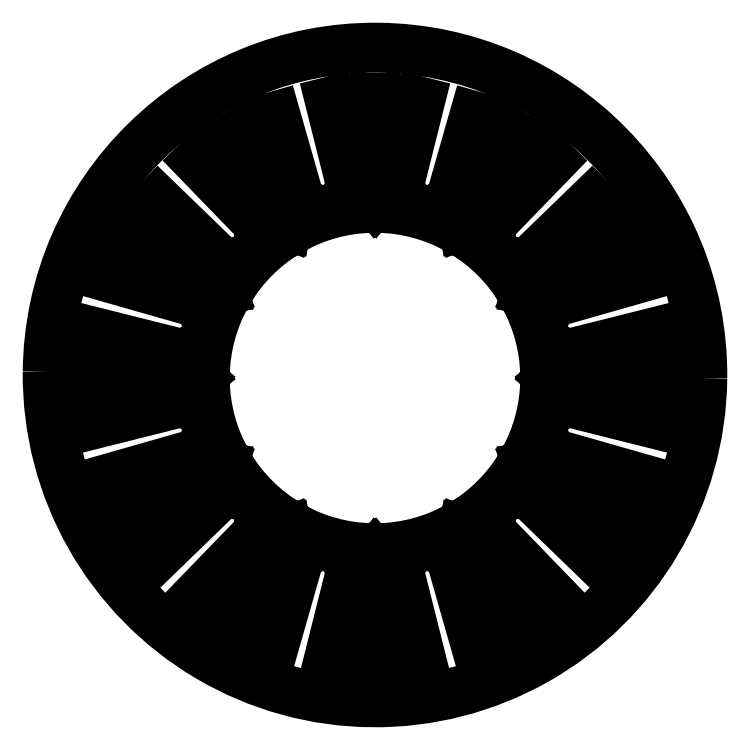
<metadata>
{"format":"dxf","ext":"dxf","renderer":"ezdxf+matplotlib","layout":"modelspace","background":"white","min_lineweight":24,"dpi":150}
</metadata>
<code>
0
SECTION
2
ENTITIES
0
LINE
8
layer1
10
-0.45
20
22.5
30
0
11
-0.45
21
23.05
31
0
0
LINE
8
layer1
10
-0.45
20
23.05
30
0
11
-3.04
21
25.02
31
0
0
LINE
8
layer1
10
0.45
20
22.5
30
0
11
0.45
21
23.05
31
0
0
LINE
8
layer1
10
0.45
20
23.05
30
0
11
3.04
21
25.02
31
0
0
LINE
8
layer1
10
-0.45
20
23.05
30
0
11
0
21
23.05
31
0
0
LINE
8
layer1
10
-5.93
20
36.53
30
0
11
-3.04
21
25.02
31
0
0
LINE
8
layer1
10
5.93
20
36.53
30
0
11
3.04
21
25.02
31
0
0
LINE
8
layer1
10
0
20
23.05
30
0
11
0.45
21
23.05
31
0
0
LINE
8
layer1
10
0
20
37.01
30
0
11
0
21
23.05
31
0
0
LINE
8
layer1
10
-11.64
20
19.26
30
0
11
-11.91
21
19.74
31
0
0
LINE
8
layer1
10
-11.91
20
19.74
30
0
11
-15.14
21
20.15
31
0
0
LINE
8
layer1
10
-10.86
20
19.71
30
0
11
-11.14
21
20.19
31
0
0
LINE
8
layer1
10
-11.14
20
20.19
30
0
11
-9.877
21
23.19
31
0
0
LINE
8
layer1
10
-11.91
20
19.74
30
0
11
-11.52
21
19.96
31
0
0
LINE
8
layer1
10
-23.4
20
28.67
30
0
11
-15.14
21
20.15
31
0
0
LINE
8
layer1
10
-13.13
20
34.6
30
0
11
-9.877
21
23.19
31
0
0
LINE
8
layer1
10
-11.52
20
19.96
30
0
11
-11.14
21
20.19
31
0
0
LINE
8
layer1
10
-18.5
20
32.05
30
0
11
-11.52
21
19.96
31
0
0
LINE
8
layer1
10
-19.71
20
10.86
30
0
11
-20.19
21
11.14
31
0
0
LINE
8
layer1
10
-20.19
20
11.14
30
0
11
-23.19
21
9.877
31
0
0
LINE
8
layer1
10
-19.26
20
11.64
30
0
11
-19.74
21
11.91
31
0
0
LINE
8
layer1
10
-19.74
20
11.91
30
0
11
-20.15
21
15.14
31
0
0
LINE
8
layer1
10
-20.19
20
11.14
30
0
11
-19.96
21
11.53
31
0
0
LINE
8
layer1
10
-34.6
20
13.13
30
0
11
-23.19
21
9.877
31
0
0
LINE
8
layer1
10
-28.67
20
23.4
30
0
11
-20.15
21
15.14
31
0
0
LINE
8
layer1
10
-19.96
20
11.53
30
0
11
-19.74
21
11.91
31
0
0
LINE
8
layer1
10
-32.05
20
18.5
30
0
11
-19.96
21
11.53
31
0
0
LINE
8
layer1
10
-22.5
20
-0.45
30
0
11
-23.05
21
-0.45
31
0
0
LINE
8
layer1
10
-23.05
20
-0.45
30
0
11
-25.02
21
-3.04
31
0
0
LINE
8
layer1
10
-22.5
20
0.45
30
0
11
-23.05
21
0.45
31
0
0
LINE
8
layer1
10
-23.05
20
0.45
30
0
11
-25.02
21
3.04
31
0
0
LINE
8
layer1
10
-23.05
20
-0.45
30
0
11
-23.05
21
3.553e-15
31
0
0
LINE
8
layer1
10
-36.53
20
-5.93
30
0
11
-25.02
21
-3.04
31
0
0
LINE
8
layer1
10
-36.53
20
5.93
30
0
11
-25.02
21
3.04
31
0
0
LINE
8
layer1
10
-23.05
20
3.553e-15
30
0
11
-23.05
21
0.45
31
0
0
LINE
8
layer1
10
-37.01
20
7.105e-15
30
0
11
-23.05
21
3.553e-15
31
0
0
LINE
8
layer1
10
-19.26
20
-11.64
30
0
11
-19.74
21
-11.91
31
0
0
LINE
8
layer1
10
-19.74
20
-11.91
30
0
11
-20.15
21
-15.14
31
0
0
LINE
8
layer1
10
-19.71
20
-10.86
30
0
11
-20.19
21
-11.14
31
0
0
LINE
8
layer1
10
-20.19
20
-11.14
30
0
11
-23.19
21
-9.877
31
0
0
LINE
8
layer1
10
-19.74
20
-11.91
30
0
11
-19.96
21
-11.52
31
0
0
LINE
8
layer1
10
-28.67
20
-23.4
30
0
11
-20.15
21
-15.14
31
0
0
LINE
8
layer1
10
-34.6
20
-13.13
30
0
11
-23.19
21
-9.877
31
0
0
LINE
8
layer1
10
-19.96
20
-11.52
30
0
11
-20.19
21
-11.14
31
0
0
LINE
8
layer1
10
-32.05
20
-18.5
30
0
11
-19.96
21
-11.52
31
0
0
LINE
8
layer1
10
-10.86
20
-19.71
30
0
11
-11.14
21
-20.19
31
0
0
LINE
8
layer1
10
-11.14
20
-20.19
30
0
11
-9.877
21
-23.19
31
0
0
LINE
8
layer1
10
-11.64
20
-19.26
30
0
11
-11.91
21
-19.74
31
0
0
LINE
8
layer1
10
-11.91
20
-19.74
30
0
11
-15.14
21
-20.15
31
0
0
LINE
8
layer1
10
-11.14
20
-20.19
30
0
11
-11.53
21
-19.96
31
0
0
LINE
8
layer1
10
-13.13
20
-34.6
30
0
11
-9.877
21
-23.19
31
0
0
LINE
8
layer1
10
-23.4
20
-28.67
30
0
11
-15.14
21
-20.15
31
0
0
LINE
8
layer1
10
-11.53
20
-19.96
30
0
11
-11.91
21
-19.74
31
0
0
LINE
8
layer1
10
-18.5
20
-32.05
30
0
11
-11.53
21
-19.96
31
0
0
LINE
8
layer1
10
0.45
20
-22.5
30
0
11
0.45
21
-23.05
31
0
0
LINE
8
layer1
10
0.45
20
-23.05
30
0
11
3.04
21
-25.02
31
0
0
LINE
8
layer1
10
-0.45
20
-22.5
30
0
11
-0.45
21
-23.05
31
0
0
LINE
8
layer1
10
-0.45
20
-23.05
30
0
11
-3.04
21
-25.02
31
0
0
LINE
8
layer1
10
0.45
20
-23.05
30
0
11
-2.823e-15
21
-23.05
31
0
0
LINE
8
layer1
10
5.93
20
-36.53
30
0
11
3.04
21
-25.02
31
0
0
LINE
8
layer1
10
-5.93
20
-36.53
30
0
11
-3.04
21
-25.02
31
0
0
LINE
8
layer1
10
-2.823e-15
20
-23.05
30
0
11
-0.45
21
-23.05
31
0
0
LINE
8
layer1
10
-4.532e-15
20
-37.01
30
0
11
-2.823e-15
21
-23.05
31
0
0
LINE
8
layer1
10
11.64
20
-19.26
30
0
11
11.91
21
-19.74
31
0
0
LINE
8
layer1
10
11.91
20
-19.74
30
0
11
15.14
21
-20.15
31
0
0
LINE
8
layer1
10
10.86
20
-19.71
30
0
11
11.14
21
-20.19
31
0
0
LINE
8
layer1
10
11.14
20
-20.19
30
0
11
9.877
21
-23.19
31
0
0
LINE
8
layer1
10
11.91
20
-19.74
30
0
11
11.52
21
-19.96
31
0
0
LINE
8
layer1
10
23.4
20
-28.67
30
0
11
15.14
21
-20.15
31
0
0
LINE
8
layer1
10
13.13
20
-34.6
30
0
11
9.877
21
-23.19
31
0
0
LINE
8
layer1
10
11.52
20
-19.96
30
0
11
11.14
21
-20.19
31
0
0
LINE
8
layer1
10
18.5
20
-32.05
30
0
11
11.52
21
-19.96
31
0
0
LINE
8
layer1
10
19.71
20
-10.86
30
0
11
20.19
21
-11.14
31
0
0
LINE
8
layer1
10
20.19
20
-11.14
30
0
11
23.19
21
-9.877
31
0
0
LINE
8
layer1
10
19.26
20
-11.64
30
0
11
19.74
21
-11.91
31
0
0
LINE
8
layer1
10
19.74
20
-11.91
30
0
11
20.15
21
-15.14
31
0
0
LINE
8
layer1
10
20.19
20
-11.14
30
0
11
19.96
21
-11.53
31
0
0
LINE
8
layer1
10
34.6
20
-13.13
30
0
11
23.19
21
-9.877
31
0
0
LINE
8
layer1
10
28.67
20
-23.4
30
0
11
20.15
21
-15.14
31
0
0
LINE
8
layer1
10
19.96
20
-11.53
30
0
11
19.74
21
-11.91
31
0
0
LINE
8
layer1
10
32.05
20
-18.5
30
0
11
19.96
21
-11.53
31
0
0
LINE
8
layer1
10
22.5
20
0.45
30
0
11
23.05
21
0.45
31
0
0
LINE
8
layer1
10
23.05
20
0.45
30
0
11
25.02
21
3.04
31
0
0
LINE
8
layer1
10
22.5
20
-0.45
30
0
11
23.05
21
-0.45
31
0
0
LINE
8
layer1
10
23.05
20
-0.45
30
0
11
25.02
21
-3.04
31
0
0
LINE
8
layer1
10
23.05
20
0.45
30
0
11
23.05
21
-6.376e-15
31
0
0
LINE
8
layer1
10
36.53
20
5.93
30
0
11
25.02
21
3.04
31
0
0
LINE
8
layer1
10
36.53
20
-5.93
30
0
11
25.02
21
-3.04
31
0
0
LINE
8
layer1
10
23.05
20
-6.376e-15
30
0
11
23.05
21
-0.45
31
0
0
LINE
8
layer1
10
37.01
20
-1.164e-14
30
0
11
23.05
21
-6.376e-15
31
0
0
LINE
8
layer1
10
19.26
20
11.64
30
0
11
19.74
21
11.91
31
0
0
LINE
8
layer1
10
19.74
20
11.91
30
0
11
20.15
21
15.14
31
0
0
LINE
8
layer1
10
19.71
20
10.86
30
0
11
20.19
21
11.14
31
0
0
LINE
8
layer1
10
20.19
20
11.14
30
0
11
23.19
21
9.877
31
0
0
LINE
8
layer1
10
19.74
20
11.91
30
0
11
19.96
21
11.52
31
0
0
LINE
8
layer1
10
28.67
20
23.4
30
0
11
20.15
21
15.14
31
0
0
LINE
8
layer1
10
34.6
20
13.13
30
0
11
23.19
21
9.877
31
0
0
LINE
8
layer1
10
19.96
20
11.52
30
0
11
20.19
21
11.14
31
0
0
LINE
8
layer1
10
32.05
20
18.5
30
0
11
19.96
21
11.52
31
0
0
LINE
8
layer1
10
10.86
20
19.71
30
0
11
11.14
21
20.19
31
0
0
LINE
8
layer1
10
11.14
20
20.19
30
0
11
9.877
21
23.19
31
0
0
LINE
8
layer1
10
11.64
20
19.26
30
0
11
11.91
21
19.74
31
0
0
LINE
8
layer1
10
11.91
20
19.74
30
0
11
15.14
21
20.15
31
0
0
LINE
8
layer1
10
11.14
20
20.19
30
0
11
11.53
21
19.96
31
0
0
LINE
8
layer1
10
13.13
20
34.6
30
0
11
9.877
21
23.19
31
0
0
LINE
8
layer1
10
23.4
20
28.67
30
0
11
15.14
21
20.15
31
0
0
LINE
8
layer1
10
11.53
20
19.96
30
0
11
11.91
21
19.74
31
0
0
LINE
8
layer1
10
18.5
20
32.05
30
0
11
11.53
21
19.96
31
0
0
ARC
8
layer1
10
-2.26e-07
20
-0.002121
30
0
40
37.01
50
80.78
51
90
0
ARC
8
default
10
0
20
0.4
30
0
40
43.25
50
359.5
51
179.5
0
ARC
8
layer1
10
-2.26e-07
20
-0.002121
30
0
40
37.01
50
90
51
99.22
0
ARC
8
layer1
10
0.00106
20
-0.001837
30
0
40
37.01
50
110.8
51
120
0
ARC
8
layer1
10
0.00106
20
-0.001837
30
0
40
37.01
50
120
51
129.2
0
ARC
8
layer1
10
0.001837
20
-0.001061
30
0
40
37.01
50
140.8
51
150
0
ARC
8
layer1
10
0.001837
20
-0.001061
30
0
40
37.01
50
150
51
159.2
0
ARC
8
layer1
10
0.002121
20
-2.26e-07
30
0
40
37.01
50
170.8
51
180
0
ARC
8
layer1
10
0.002121
20
-2.26e-07
30
0
40
37.01
50
180
51
189.2
0
ARC
8
layer1
10
0.001837
20
0.00106
30
0
40
37.01
50
200.8
51
210
0
ARC
8
layer1
10
0.001837
20
0.00106
30
0
40
37.01
50
210
51
219.2
0
ARC
8
layer1
10
0.001061
20
0.001837
30
0
40
37.01
50
230.8
51
240
0
ARC
8
layer1
10
0.001061
20
0.001837
30
0
40
37.01
50
240
51
249.2
0
ARC
8
layer1
10
2.26e-07
20
0.002121
30
0
40
37.01
50
260.8
51
270
0
ARC
8
layer1
10
2.26e-07
20
0.002121
30
0
40
37.01
50
270
51
279.2
0
ARC
8
layer1
10
-0.00106
20
0.001837
30
0
40
37.01
50
290.8
51
300
0
ARC
8
layer1
10
-0.00106
20
0.001837
30
0
40
37.01
50
300
51
309.2
0
ARC
8
layer1
10
-0.001837
20
0.001061
30
0
40
37.01
50
320.8
51
330
0
ARC
8
layer1
10
-0.001837
20
0.001061
30
0
40
37.01
50
330
51
339.2
0
ARC
8
layer1
10
-0.002121
20
2.26e-07
30
0
40
37.01
50
350.8
51
360
0
ARC
8
layer1
10
-0.002121
20
2.26e-07
30
0
40
37.01
50
360
51
9.22
0
ARC
8
layer1
10
-0.001837
20
-0.00106
30
0
40
37.01
50
20.78
51
30
0
ARC
8
layer1
10
-0.001837
20
-0.00106
30
0
40
37.01
50
30
51
39.22
0
ARC
8
layer1
10
-0.001061
20
-0.001837
30
0
40
37.01
50
50.78
51
60
0
ARC
8
layer1
10
-0.001061
20
-0.001837
30
0
40
37.01
50
60
51
69.22
0
ARC
8
default
10
-5.393e-08
20
1.136e-07
30
0
40
22.5
50
1.146
51
28.85
0
ARC
8
default
10
-9.182e-08
20
8.311e-08
30
0
40
22.5
50
31.15
51
58.85
0
ARC
8
default
10
-1.132e-07
20
5.556e-08
30
0
40
22.5
50
61.15
51
88.85
0
ARC
8
default
10
-1.562e-07
20
1.051e-07
30
0
40
22.5
50
91.15
51
118.9
0
ARC
8
default
10
-1.088e-07
20
-6.615e-08
30
0
40
22.5
50
121.1
51
148.9
0
ARC
8
default
10
1.329e-07
20
-1.637e-07
30
0
40
22.5
50
151.1
51
178.9
0
ARC
8
default
10
-1.562e-07
20
-1.699e-07
30
0
40
22.5
50
181.1
51
208.9
0
ARC
8
default
10
-2.156e-08
20
-1.965e-07
30
0
40
22.5
50
211.1
51
238.9
0
ARC
8
default
10
9.63e-08
20
-1.185e-07
30
0
40
22.5
50
241.1
51
268.9
0
ARC
8
default
10
1.197e-07
20
3.13e-08
30
0
40
22.5
50
271.1
51
298.9
0
ARC
8
default
10
1.512e-09
20
1.734e-07
30
0
40
22.5
50
301.1
51
328.9
0
ARC
8
default
10
-2.79e-07
20
2.028e-07
30
0
40
22.5
50
331.1
51
358.9
0
ARC
8
default
10
0
20
0.4
30
0
40
43.25
50
179.5
51
359.5
0
ENDSEC
0
EOF

</code>
